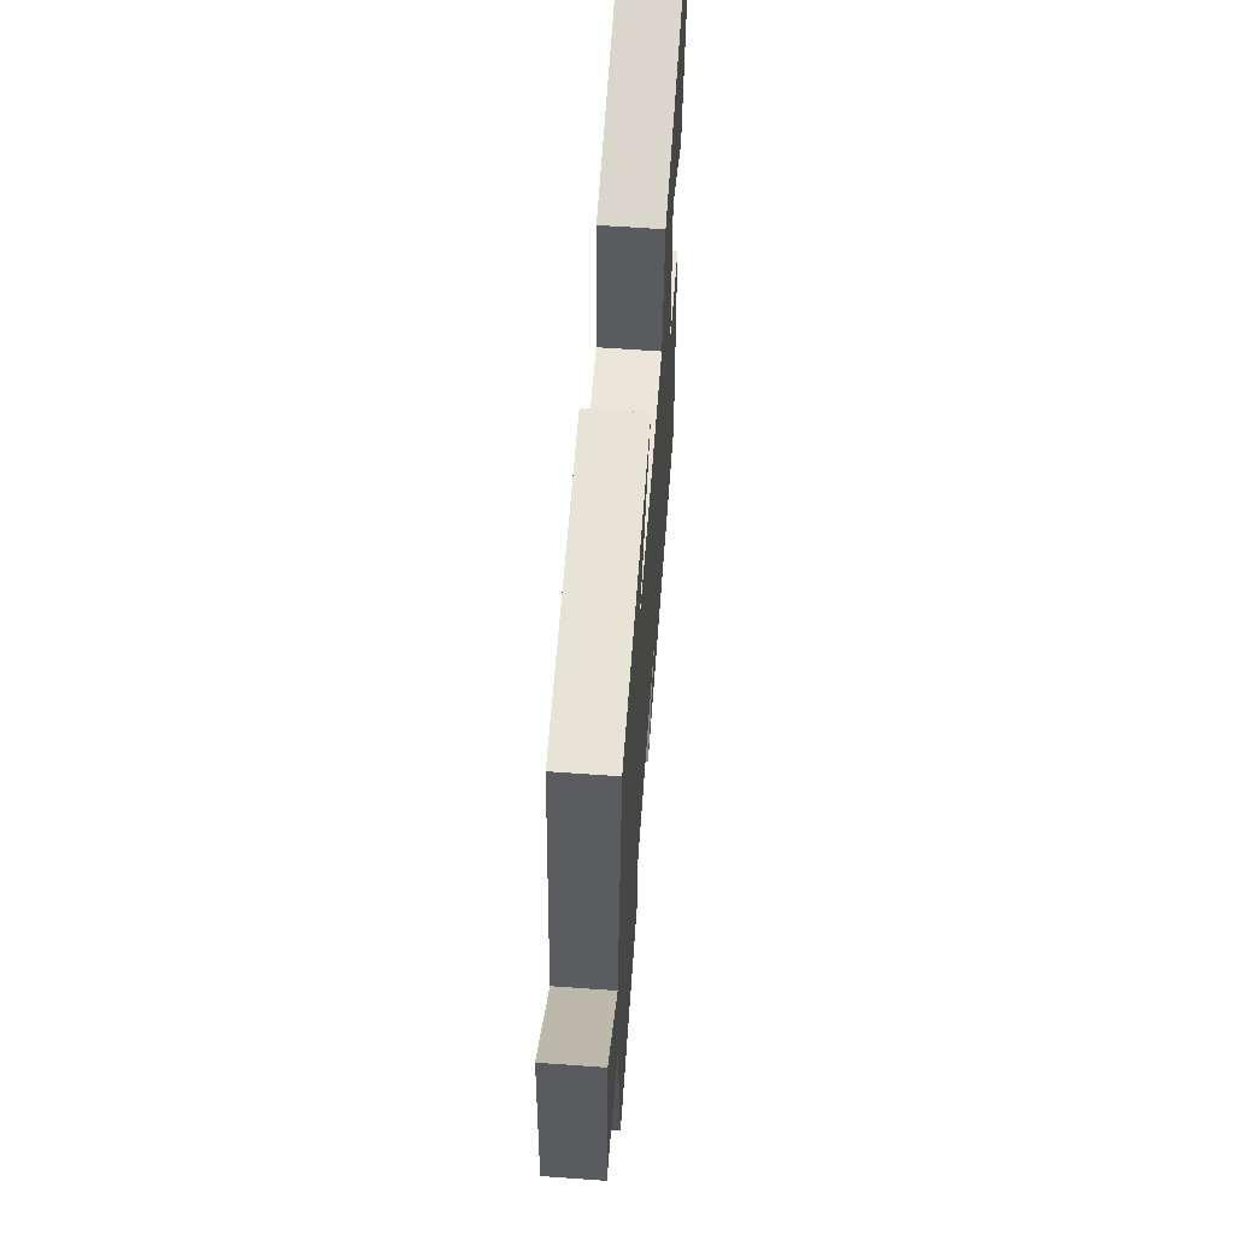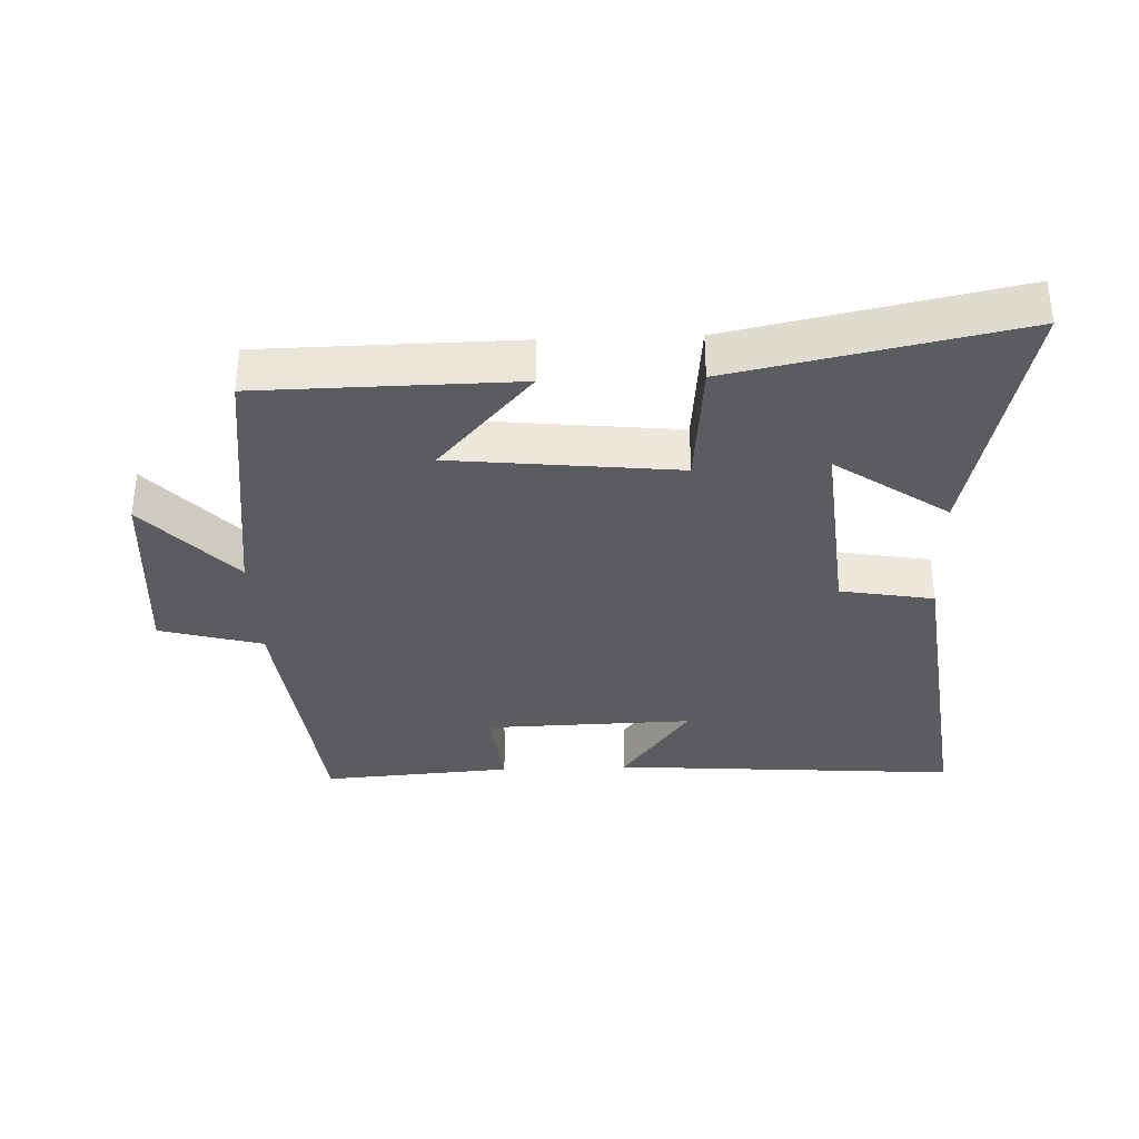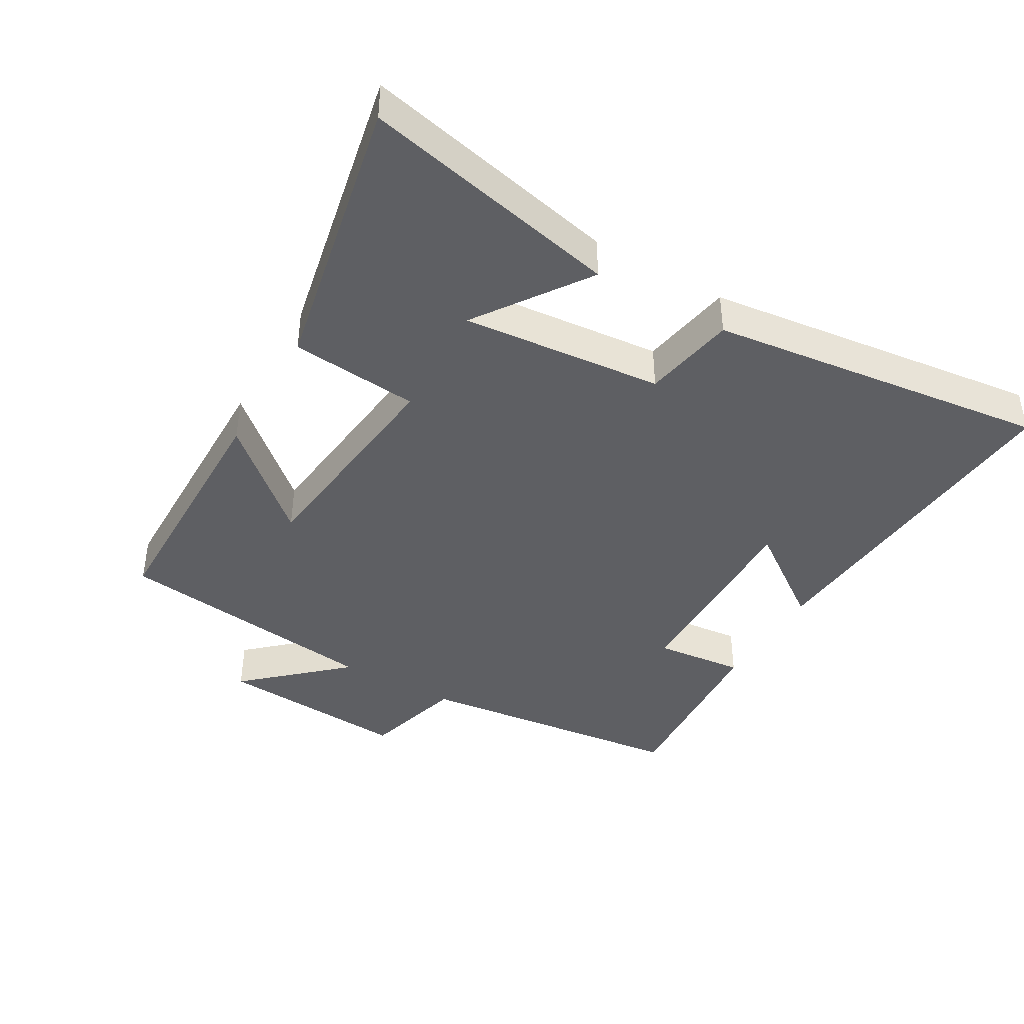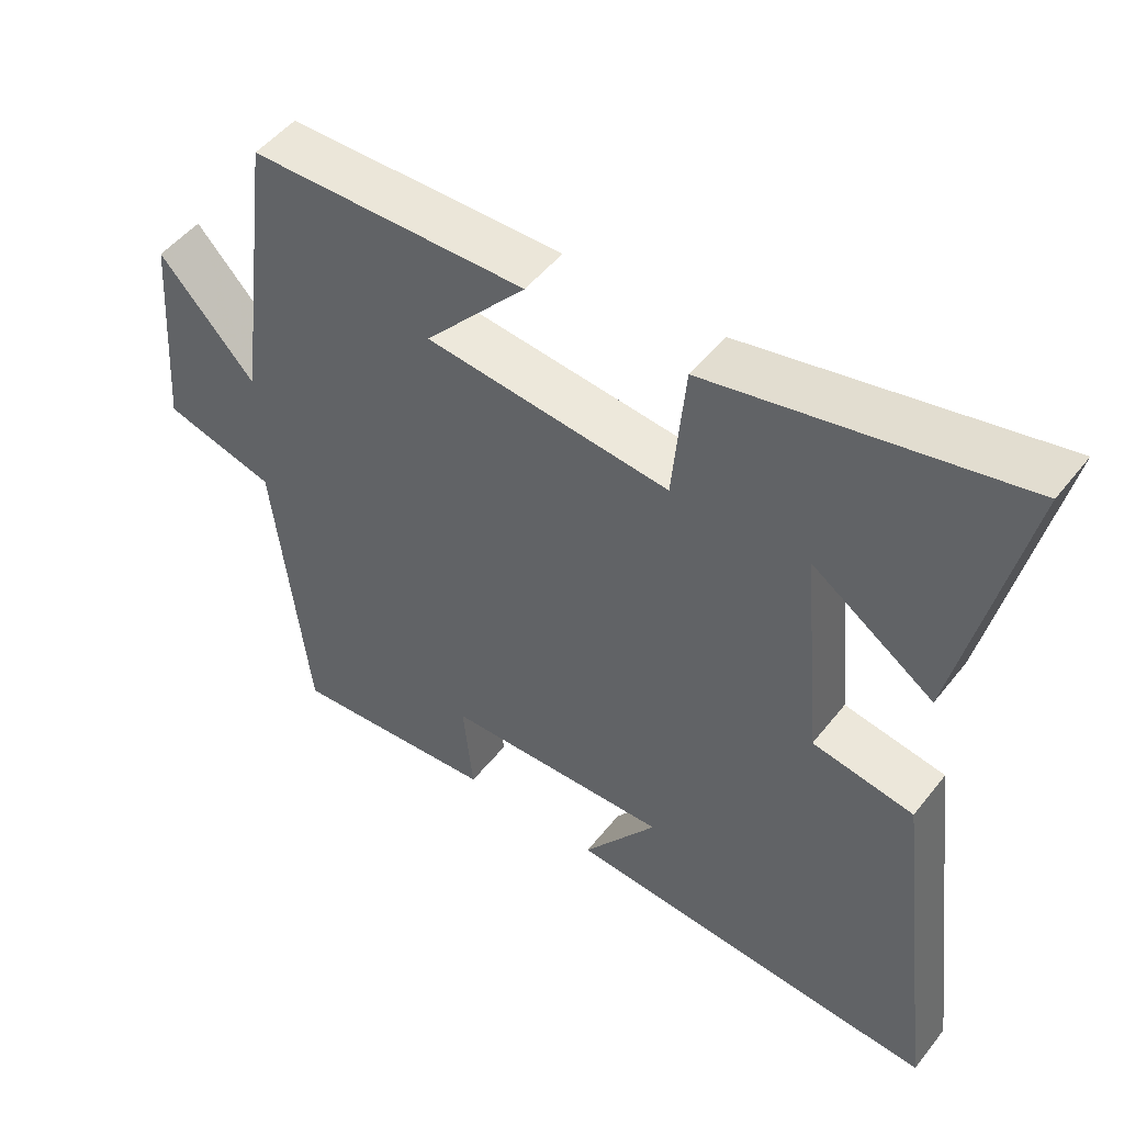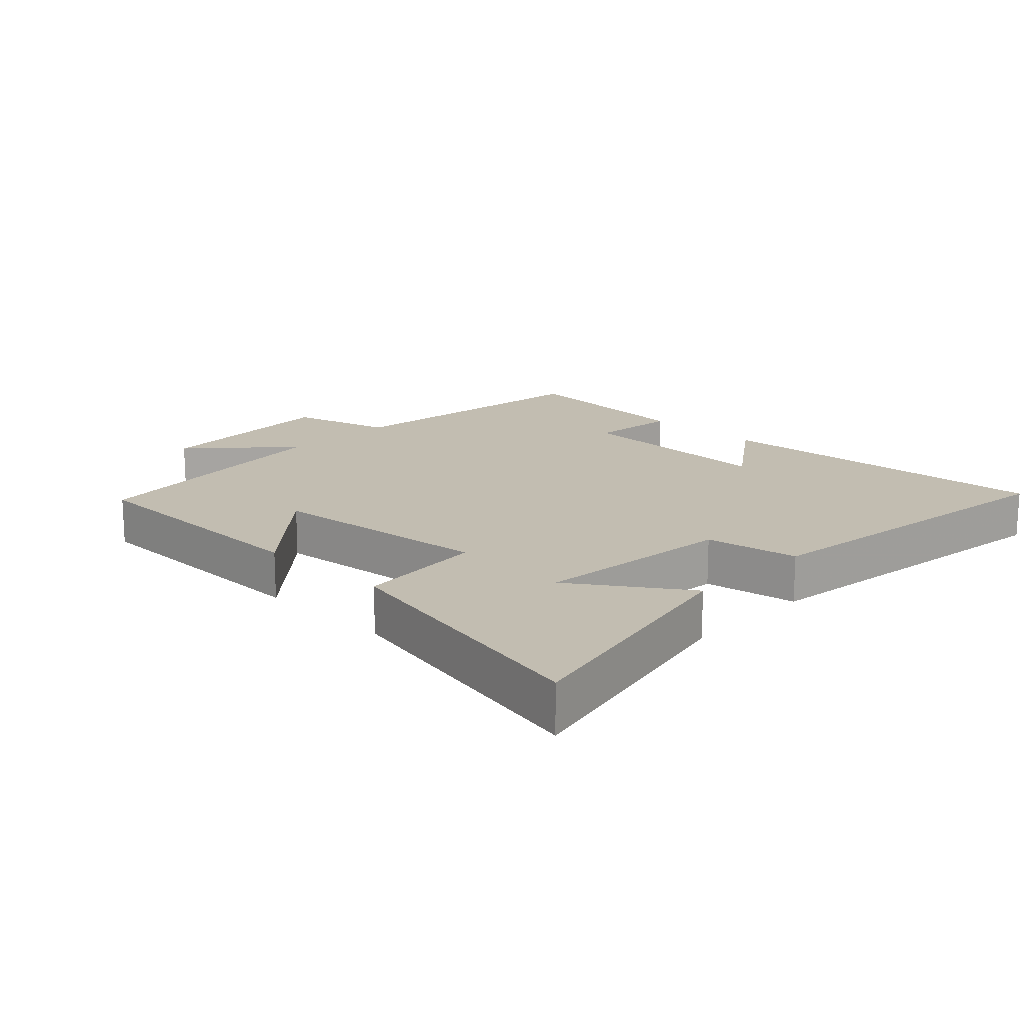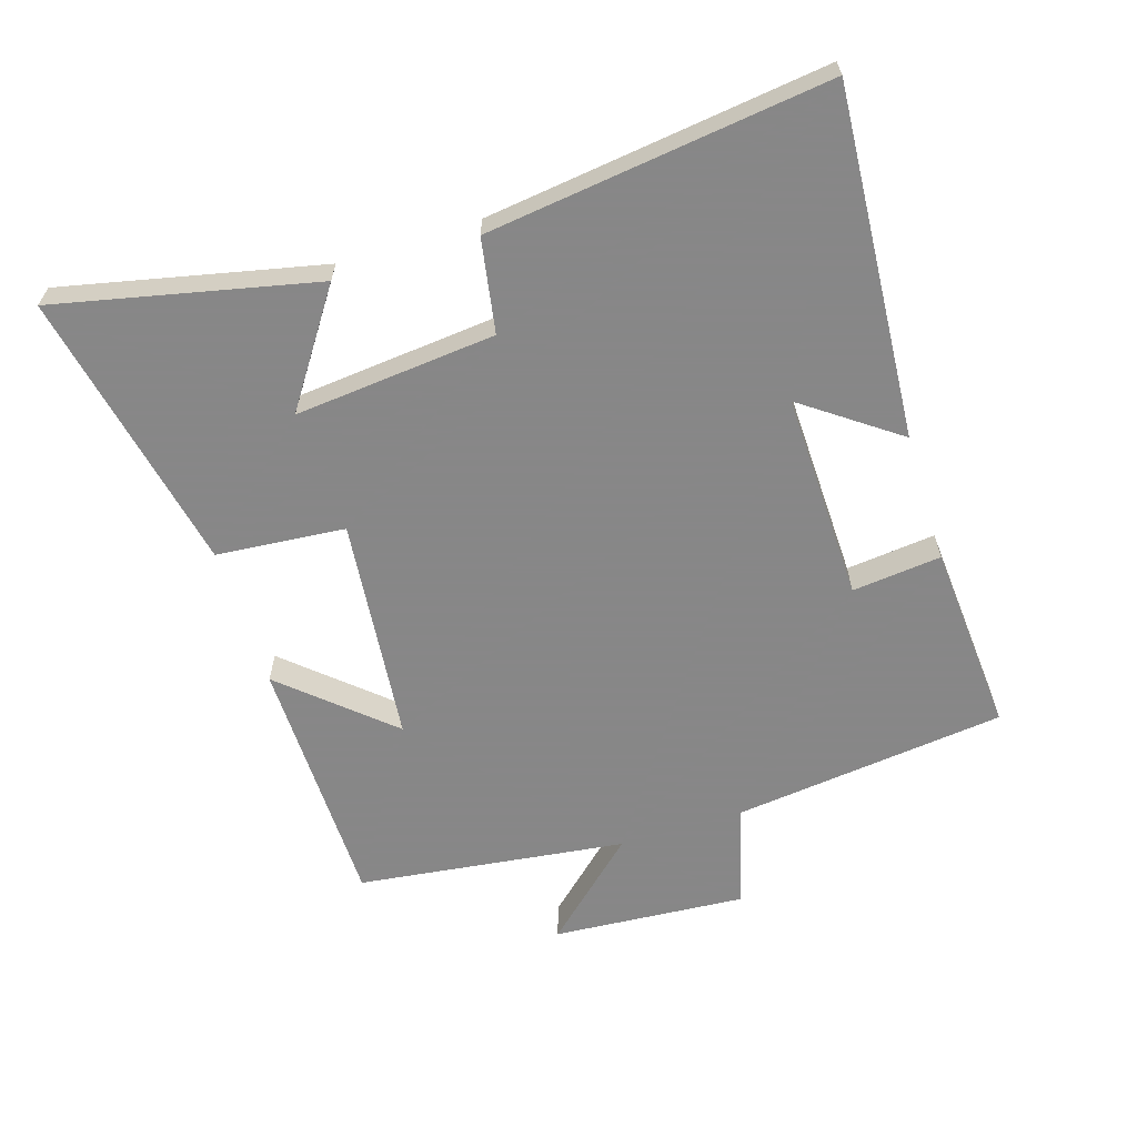
<metadata>
{"format":"obj","ext":"obj","renderer":"f3d","projection":"perspective","resolution":1024,"background":"white","views":[{"elev":62.0,"azim":-85.8,"up":"+Z"},{"elev":-34.7,"azim":2.2,"up":"+Y"},{"elev":-41.4,"azim":59.9,"up":"+Y"},{"elev":49.6,"azim":36.6,"up":"+Z"},{"elev":16.8,"azim":44.2,"up":"+Y"},{"elev":-62.6,"azim":107.6,"up":"+Y"}]}
</metadata>
<code>
v 0.564 0.07 -0.538
v 0.036 0.07 -0.5
v 0.14 0.07 -0.356
v -0.176 0.07 -0.364
v -0.162 0.07 -0.5
v -0.452 0.07 -0.521
v -0.5 0.07 -0.104
v -0.656 0.07 -0.061
v -0.634 0.07 0.233
v -0.5 0.07 0.086
v -0.447 0.07 0.495
v -0.059 0.07 0.5
v -0.201 0.07 0.34
v 0.141 0.07 0.304
v 0.159 0.07 0.5
v 0.588 0.07 0.588
v 0.5 0.07 0.194
v 0.33 0.07 0.311
v 0.358 0.07 0.005
v 0.5 0.07 -0.02
v 0.564 0 -0.538
v 0.036 0 -0.5
v 0.14 0 -0.356
v -0.176 0 -0.364
v -0.162 0 -0.5
v -0.452 0 -0.521
v -0.5 0 -0.104
v -0.656 0 -0.061
v -0.634 0 0.233
v -0.5 0 0.086
v -0.447 0 0.495
v -0.059 0 0.5
v -0.201 0 0.34
v 0.141 0 0.304
v 0.159 0 0.5
v 0.588 0 0.588
v 0.5 0 0.194
v 0.33 0 0.311
v 0.358 0 0.005
v 0.5 0 -0.02
f 19 20 1
f 15 16 17 18
f 14 15 18 19
f 13 14 19 1
f 10 11 12 13
f 7 8 9 10
f 4 5 6 7
f 3 4 7 10
f 1 2 3
f 1 3 10 13
f 21 40 39
f 38 37 36 35
f 39 38 35 34
f 21 39 34 33
f 33 32 31 30
f 30 29 28 27
f 27 26 25 24
f 30 27 24 23
f 23 22 21
f 33 30 23 21
f 1 21 22 2
f 2 22 23 3
f 3 23 24 4
f 4 24 25 5
f 5 25 26 6
f 6 26 27 7
f 7 27 28 8
f 8 28 29 9
f 9 29 30 10
f 10 30 31 11
f 11 31 32 12
f 12 32 33 13
f 13 33 34 14
f 14 34 35 15
f 15 35 36 16
f 16 36 37 17
f 17 37 38 18
f 18 38 39 19
f 19 39 40 20
f 20 40 21 1

</code>
